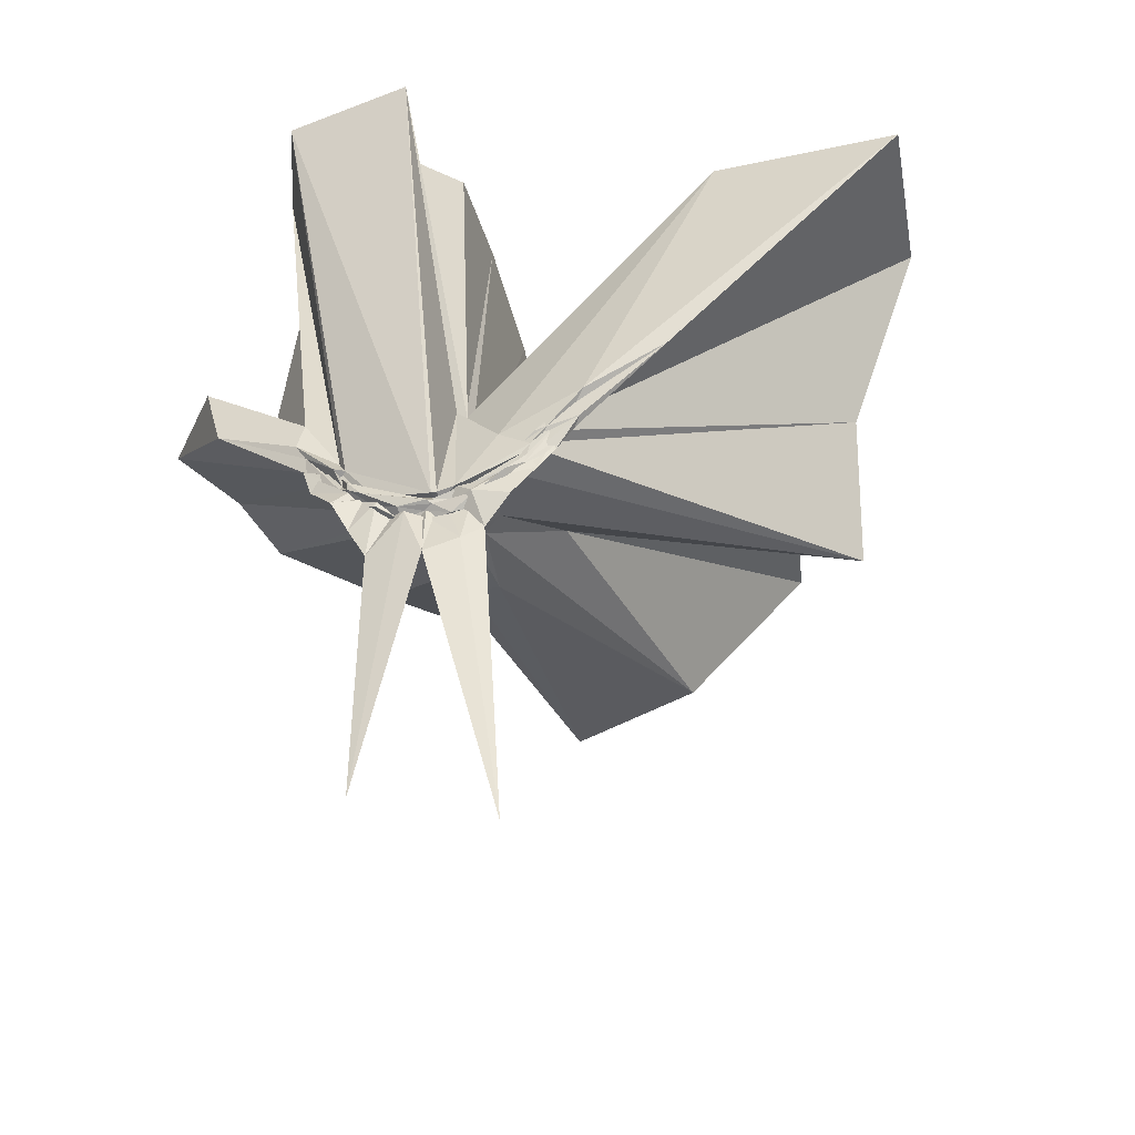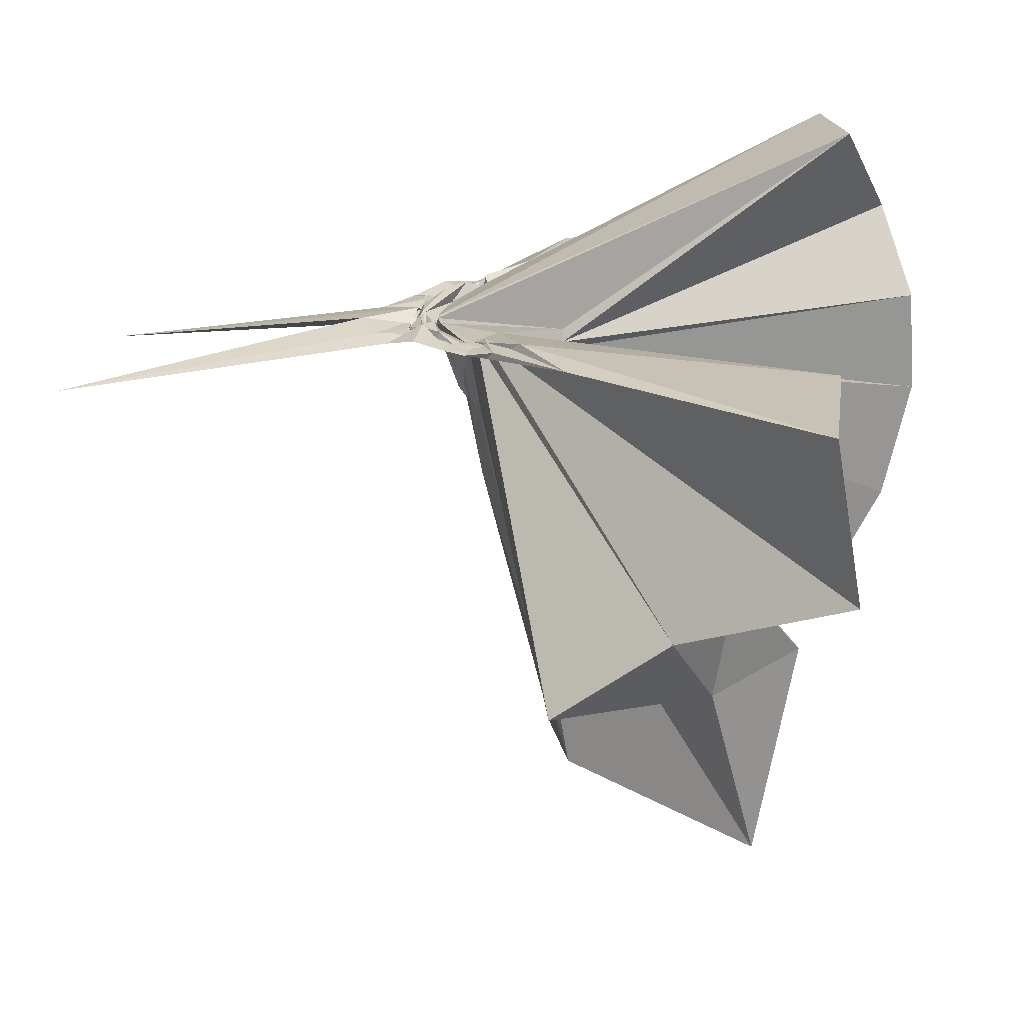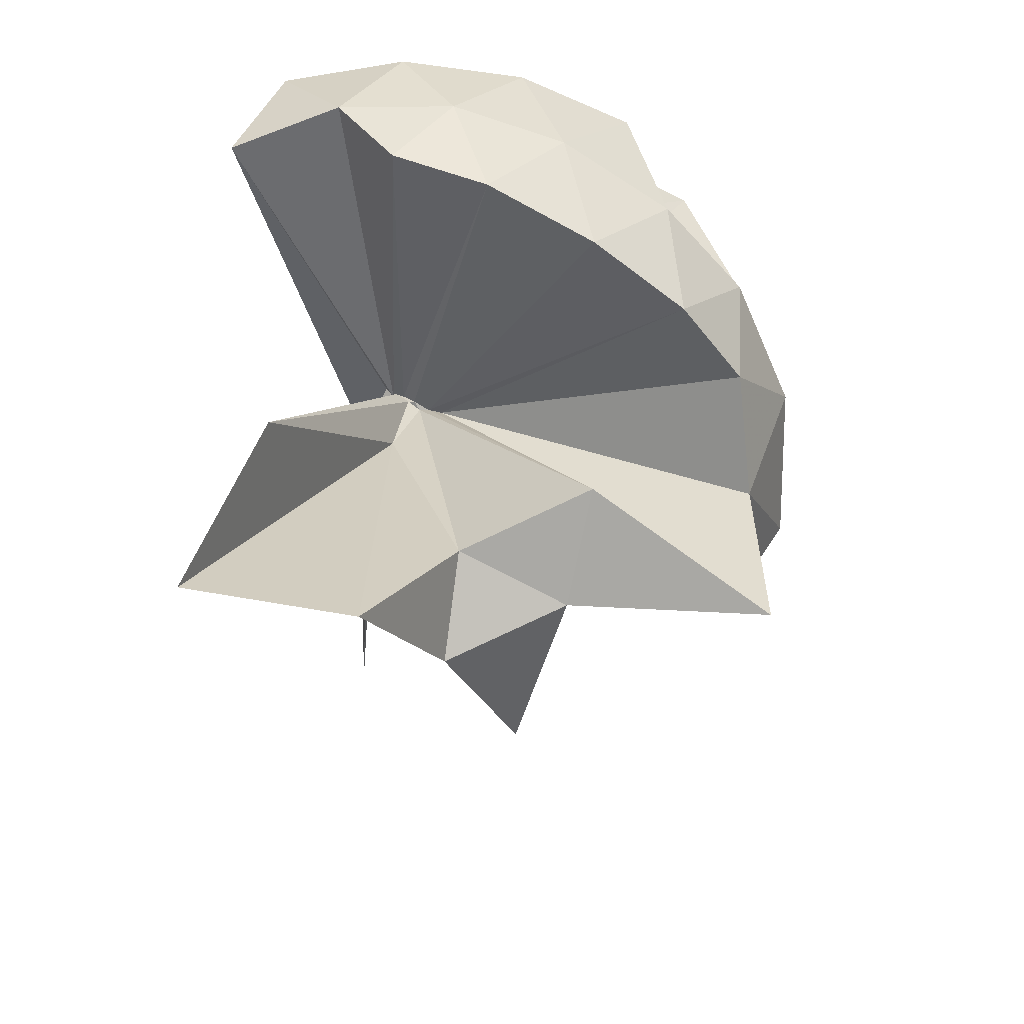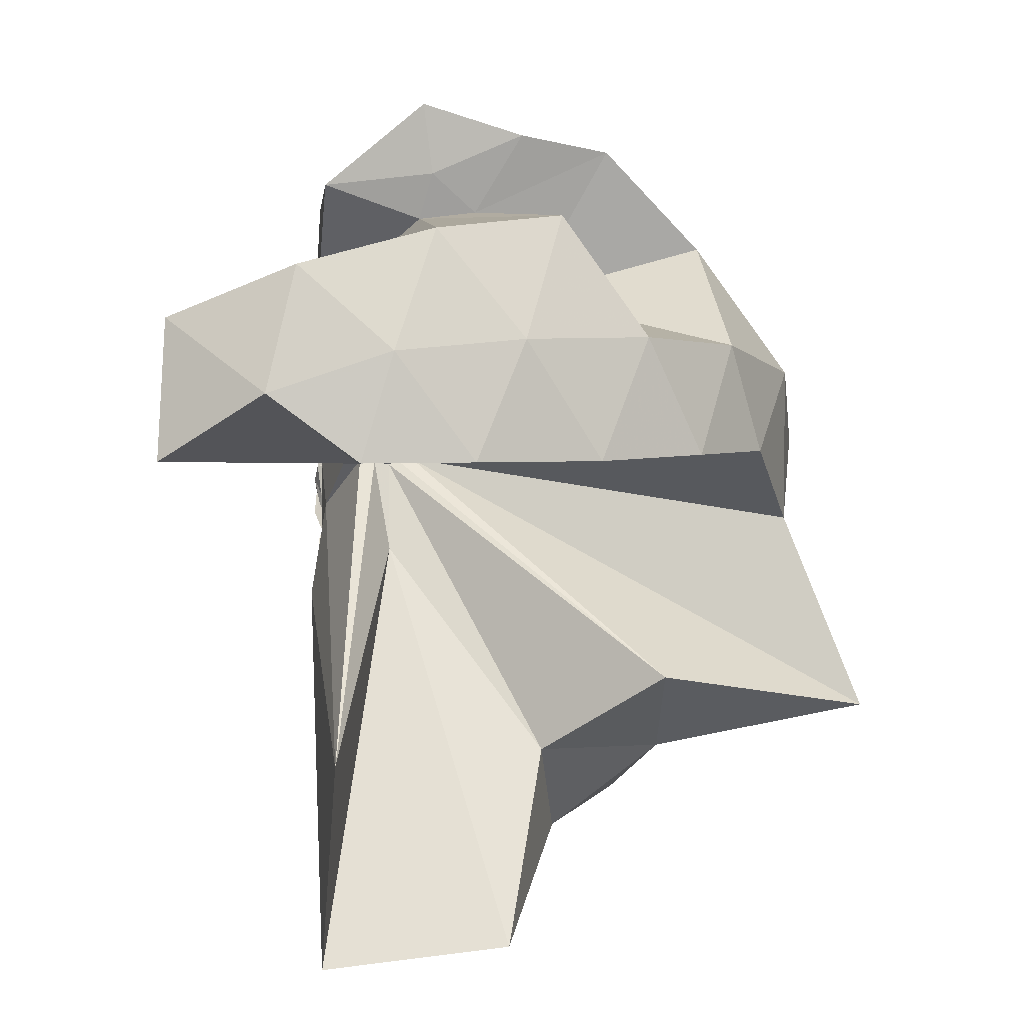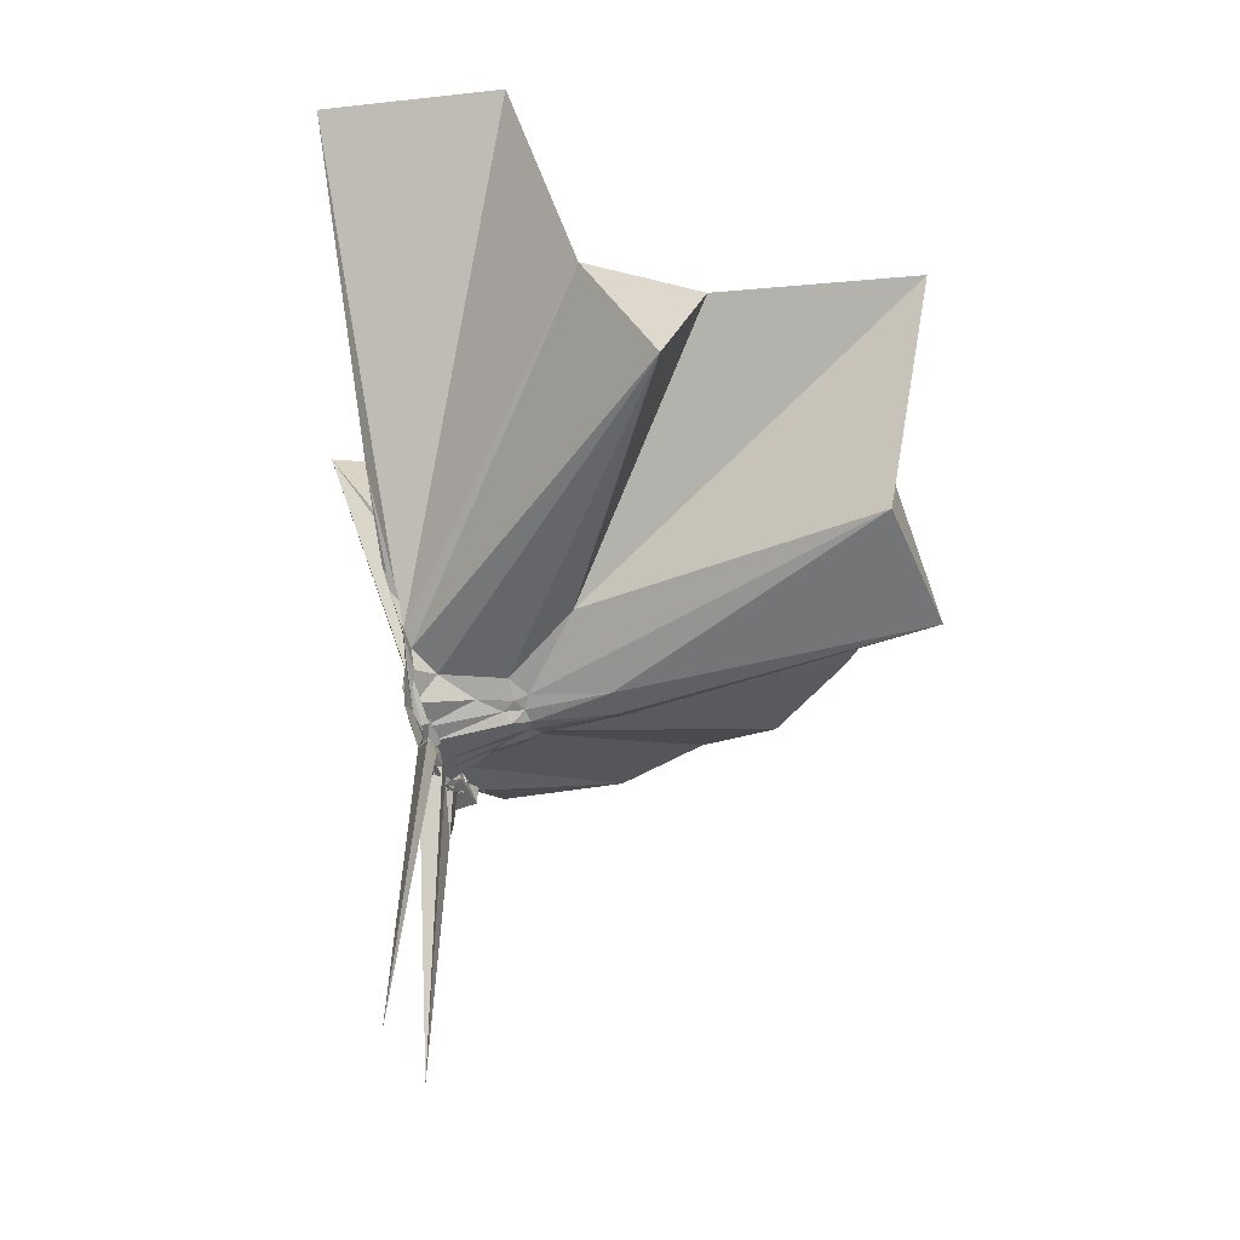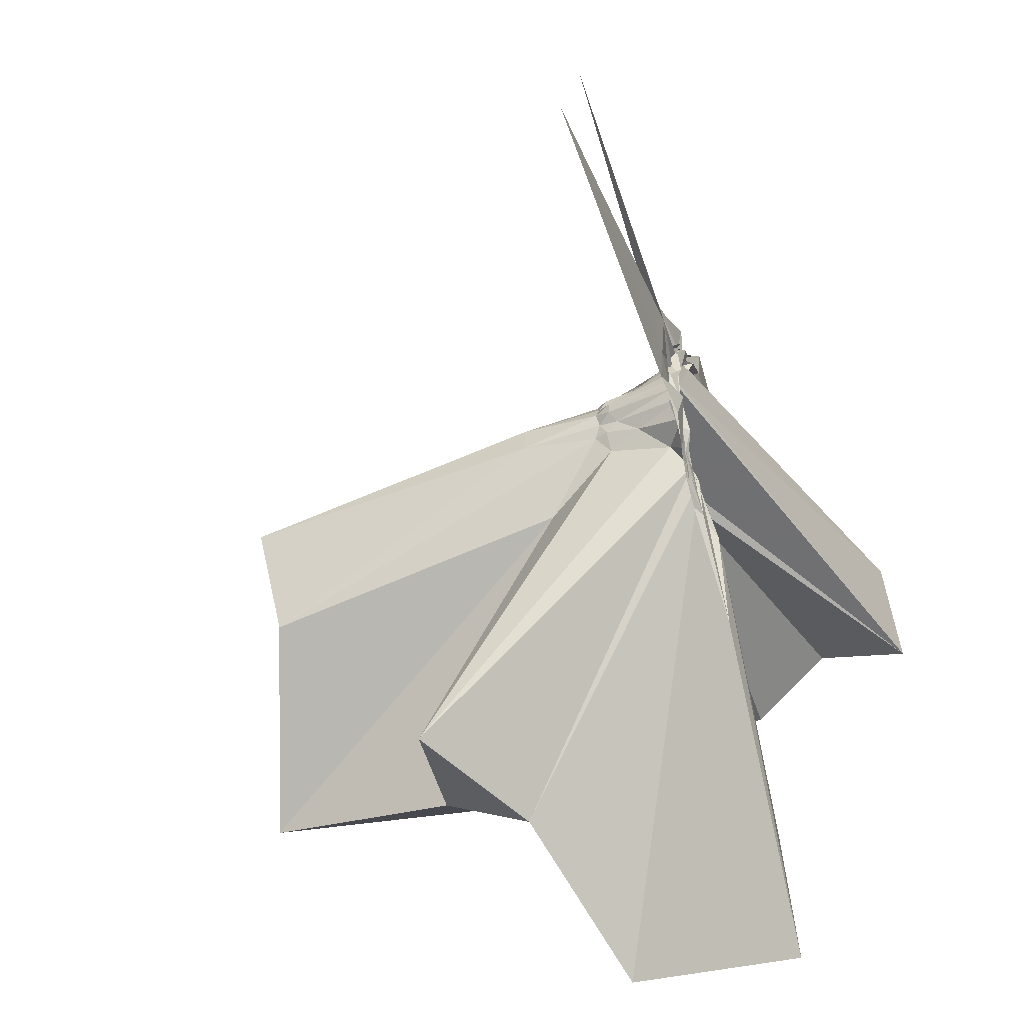
<metadata>
{"format":"obj","ext":"obj","renderer":"f3d","projection":"perspective","resolution":1024,"background":"white","views":[{"elev":-40.0,"azim":-72.8,"up":"+Z"},{"elev":-67.7,"azim":-81.6,"up":"+Y"},{"elev":53.3,"azim":19.1,"up":"+Z"},{"elev":3.7,"azim":-2.6,"up":"+Y"},{"elev":-45.9,"azim":13.3,"up":"+Z"},{"elev":-51.0,"azim":-160.8,"up":"+Y"}]}
</metadata>
<code>
v -0.8984 -0.1078 0.9599
v -0.9955 -0.0935 -0.05743
v -0.1514 -0.1035 0.562
v -0.2125 0.09524 0.6083
v -0.5858 0.1898 0.3727
v -0.6847 0.3498 0.4164
v -0.7665 0.4234 0.4324
v -0.972 0.4028 0.4031
v -0.9988 0.1838 0.1795
v -1.008 0.09707 0.08968
v -0.9859 0.08799 0.08078
v -0.9847 0.01335 0.01478
v -0.9773 -0.1029 -0.01155
v -0.974 -0.1133 -0.01957
v -0.9888 -0.2768 0.04479
v -0.9919 -0.2968 0.06415
v -1.011 -0.4078 0.1614
v -0.9764 -1.052 0.7043
v -0.6322 -1.01 0.7143
v -0.5616 -0.6757 0.5134
v -0.336 -0.5244 0.6248
v -0.8055 -0.1327 0.2168
v -0.07475 0.04155 0.3621
v -0.2548 0.2801 0.4047
v -0.4329 0.4636 0.4338
v -0.5958 0.4946 0.4516
v -0.783 0.555 0.4359
v -0.9864 0.3609 0.2618
v -0.9923 0.1636 0.1482
v -0.9823 0.08543 0.06062
v -1.007 0.0668 0.04671
v -1.005 -0.0942 -0.03442
v -1.003 -0.1056 -0.03573
v -0.9881 -0.2582 0.0177
v -0.9912 -0.2899 0.03861
v -0.9918 -0.3815 0.1329
v -0.9974 -0.5717 0.2461
v -0.9975 -0.305 0.08885
v -0.5326 -0.8464 0.3772
v -0.334 -0.6801 0.4393
v 0.05759 -0.5979 0.4793
v -0.07647 -0.2427 0.3694
v -0.6428 -0.001513 0.08526
v -0.8111 -0.001246 0.08214
v -0.844 0.002299 0.0852
v -0.9896 0.04578 0.07002
v -0.9913 0.1659 0.1127
v -0.9815 0.1623 0.1108
v -0.9919 0.08744 0.04762
v -1.005 0.06453 0.02912
v -1.012 0.03495 0.008504
v -1.01 -0.09785 -0.04062
v -0.9765 -0.1794 -0.03335
v -1.009 -0.2533 -0.001275
v -0.99 -0.2862 0.02197
v -0.9816 -0.3822 0.09113
v -0.9961 -0.3953 0.1058
v -0.9879 -0.2791 0.07101
v -0.3948 -0.8134 0.1247
v -0.6806 -0.2726 0.108
v -0.07027 -0.3682 0.1263
v -0.02257 -0.09913 0.0871
v -0.8022 -0.03153 0.04577
v -0.8307 -0.002186 0.05936
v -0.9876 0.01843 0.04305
v -0.9796 0.04452 0.03246
v -0.9799 0.1526 0.06461
v -1.001 0.06432 0.02591
v -0.976 0.05677 0.005553
v -0.9916 0.01001 -0.01612
v -1.006 -0.03927 -0.0399
v -1.002 -0.108 -0.04743
v -1.003 -0.1922 -0.04002
v -0.9875 -0.2503 -0.01716
v -0.9862 -0.3261 0.03747
v -0.9823 -0.345 0.04514
v -0.9829 -0.2683 0.02475
v -0.9526 -0.2225 0.05045
v -0.8272 -0.1823 0.05046
v -0.7983 -0.1424 0.03869
v -0.6448 -0.1217 0.02876
v -0.646 -0.06272 0.03113
v -0.8274 -0.03529 0.03049
v -0.8971 -0.01972 0.03224
v -0.9901 0.01737 0.008037
v -0.9917 0.03589 0.009194
v -1.008 0.09703 0.003052
v -0.9833 0.03308 -0.01206
v -1.012 0.002067 -0.03467
v -0.9856 -0.04058 -0.05514
v -0.992 -0.08867 -0.0523
v -0.993 -0.1433 -0.06956
v -0.9841 -0.1857 -0.06088
v -0.9954 -0.2225 -0.03557
v -0.9865 -0.3095 0.004115
v -0.9984 -0.2342 -0.007322
v -0.9951 -0.2142 -0.00651
v -0.8937 -0.162 0.02838
v -0.8254 -0.1423 0.02943
v -0.8119 -0.1174 0.0265
v -0.8067 -0.09053 0.01948
v -0.8124 -0.06251 0.02846
v -0.2819 -0.1038 0.7247
v -0.3836 0.1095 0.7697
v -0.5394 0.327 0.7663
v -0.7914 0.3381 0.4075
v -0.9943 0.1692 0.2332
v -0.987 0.09226 0.1166
v -0.9968 0.0761 0.08907
v -0.9952 -0.1018 -0.01211
v -0.9936 -0.1127 -0.0111
v -0.9932 -0.1489 -0.004914
v -0.9819 -0.2292 0.1139
v -0.9495 -0.6688 0.7527
v -0.8513 -0.3066 0.2954
v -0.8522 -0.1435 0.22
v -0.8341 -0.1359 0.2188
v -0.4739 -0.1091 0.8585
v -0.6093 0.106 0.8904
v -0.7659 0.3009 0.8493
v -1.01 0.2364 0.8769
v -1.241 0.1435 0.8329
v -1.255 -0.1085 0.8666
v -0.9368 -0.1261 0.2403
v -0.9098 -0.1335 0.2416
v -0.881 -0.137 0.2307
v -0.8676 -0.1354 0.234
v -0.6987 -0.1072 0.9433
v -0.84 0.08575 0.9367
v -1.063 0.01209 0.9305
v -0.9144 -0.1408 0.2374
v -0.896 -0.1269 0.2305
v -0.852 -0.04737 0.02794
v -1.001 -0.02294 -0.007838
v -1.002 0.005999 -0.01635
v -0.9954 0.06268 -0.06551
v -0.9793 -0.004359 -0.04446
v -0.9919 -0.04815 -0.06829
v -0.9809 -0.09462 -0.06755
v -0.9899 -0.1403 -0.07034
v -0.9877 -0.1775 -0.0611
v -0.9988 -0.262 -0.05631
v -1.009 -0.187 -0.03801
v -1.002 -0.1569 -0.01648
v -0.8509 -0.1271 0.02094
v -0.8379 -0.1061 0.007629
v -0.8381 -0.07739 0.009601
v -0.9853 -0.05736 -0.01145
v -0.9868 -0.03383 -0.03427
v -0.9904 0.02656 -0.1326
v -1.003 -0.05207 -0.05238
v -0.99 -0.09642 -0.07018
v -0.9968 -0.1643 -0.1396
v -0.9851 -0.2079 -0.116
v -0.9899 -0.144 -0.0389
v -0.9863 -0.1207 -0.01903
v -0.9821 -0.08913 -0.01543
v -0.9806 -0.07391 -0.04225
v -1.009 0.02465 -0.6957
v -1.012 -0.09514 -0.1669
v -0.9974 -0.2531 -0.7902
v -0.9819 -0.112 -0.04692
f 3 23 4
f 4 23 24
f 4 24 5
f 5 24 25
f 5 25 6
f 6 25 26
f 6 26 7
f 7 26 27
f 7 27 8
f 8 27 28
f 8 28 9
f 9 28 29
f 9 29 10
f 10 29 30
f 10 30 11
f 11 30 31
f 11 31 12
f 12 31 32
f 12 32 13
f 13 32 33
f 13 33 14
f 14 33 34
f 14 34 15
f 15 34 35
f 15 35 16
f 16 35 36
f 16 36 17
f 17 36 37
f 17 37 18
f 18 37 38
f 18 38 19
f 19 38 39
f 19 39 20
f 20 39 40
f 20 40 21
f 21 40 41
f 21 41 22
f 22 41 42
f 22 42 3
f 3 42 23
f 23 43 24
f 24 43 44
f 24 44 25
f 25 44 45
f 25 45 26
f 26 45 46
f 26 46 27
f 27 46 47
f 27 47 28
f 28 47 48
f 28 48 29
f 29 48 49
f 29 49 30
f 30 49 50
f 30 50 31
f 31 50 51
f 31 51 32
f 32 51 52
f 32 52 33
f 33 52 53
f 33 53 34
f 34 53 54
f 34 54 35
f 35 54 55
f 35 55 36
f 36 55 56
f 36 56 37
f 37 56 57
f 37 57 38
f 38 57 58
f 38 58 39
f 39 58 59
f 39 59 40
f 40 59 60
f 40 60 41
f 41 60 61
f 41 61 42
f 42 61 62
f 42 62 23
f 23 62 43
f 43 63 44
f 44 63 64
f 44 64 45
f 45 64 65
f 45 65 46
f 46 65 66
f 46 66 47
f 47 66 67
f 47 67 48
f 48 67 68
f 48 68 49
f 49 68 69
f 49 69 50
f 50 69 70
f 50 70 51
f 51 70 71
f 51 71 52
f 52 71 72
f 52 72 53
f 53 72 73
f 53 73 54
f 54 73 74
f 54 74 55
f 55 74 75
f 55 75 56
f 56 75 76
f 56 76 57
f 57 76 77
f 57 77 58
f 58 77 78
f 58 78 59
f 59 78 79
f 59 79 60
f 60 79 80
f 60 80 61
f 61 80 81
f 61 81 62
f 62 81 82
f 62 82 43
f 43 82 63
f 63 83 64
f 64 83 84
f 64 84 65
f 65 84 85
f 65 85 66
f 66 85 86
f 66 86 67
f 67 86 87
f 67 87 68
f 68 87 88
f 68 88 69
f 69 88 89
f 69 89 70
f 70 89 90
f 70 90 71
f 71 90 91
f 71 91 72
f 72 91 92
f 72 92 73
f 73 92 93
f 73 93 74
f 74 93 94
f 74 94 75
f 75 94 95
f 75 95 76
f 76 95 96
f 76 96 77
f 77 96 97
f 77 97 78
f 78 97 98
f 78 98 79
f 79 98 99
f 79 99 80
f 80 99 100
f 80 100 81
f 81 100 101
f 81 101 82
f 82 101 102
f 82 102 63
f 63 102 83
f 103 104 118
f 104 119 118
f 104 105 119
f 105 120 119
f 105 106 120
f 106 107 120
f 107 121 120
f 107 108 121
f 108 122 121
f 108 109 122
f 109 110 122
f 110 123 122
f 110 111 123
f 111 124 123
f 111 112 124
f 112 113 124
f 113 125 124
f 113 114 125
f 114 126 125
f 114 115 126
f 115 116 126
f 116 127 126
f 116 117 127
f 117 118 127
f 117 103 118
f 118 119 128
f 119 129 128
f 119 120 129
f 120 121 129
f 121 130 129
f 121 122 130
f 122 123 130
f 123 131 130
f 123 124 131
f 124 125 131
f 125 132 131
f 125 126 132
f 126 127 132
f 127 128 132
f 127 118 128
f 133 148 134
f 134 148 149
f 134 149 135
f 135 149 150
f 135 150 136
f 136 150 137
f 137 150 151
f 137 151 138
f 138 151 152
f 138 152 139
f 139 152 140
f 140 152 153
f 140 153 141
f 141 153 154
f 141 154 142
f 142 154 143
f 143 154 155
f 143 155 144
f 144 155 156
f 144 156 145
f 145 156 146
f 146 156 157
f 146 157 147
f 147 157 148
f 147 148 133
f 148 158 149
f 149 158 159
f 149 159 150
f 150 159 151
f 151 159 160
f 151 160 152
f 152 160 153
f 153 160 161
f 153 161 154
f 154 161 155
f 155 161 162
f 155 162 156
f 156 162 157
f 157 162 158
f 157 158 148
f 3 4 103
f 103 4 104
f 4 5 104
f 104 5 105
f 5 6 105
f 105 6 106
f 6 7 106
f 7 8 106
f 106 8 107
f 8 9 107
f 107 9 108
f 9 10 108
f 108 10 109
f 10 11 109
f 11 12 109
f 109 12 110
f 12 13 110
f 110 13 111
f 13 14 111
f 111 14 112
f 14 15 112
f 15 16 112
f 112 16 113
f 16 17 113
f 113 17 114
f 17 18 114
f 114 18 115
f 18 19 115
f 19 20 115
f 115 20 116
f 20 21 116
f 116 21 117
f 21 22 117
f 117 22 103
f 22 3 103
f 83 133 84
f 84 133 134
f 84 134 85
f 85 134 135
f 85 135 86
f 86 135 136
f 86 136 87
f 87 136 88
f 88 136 137
f 88 137 89
f 89 137 138
f 89 138 90
f 90 138 139
f 90 139 91
f 91 139 92
f 92 139 140
f 92 140 93
f 93 140 141
f 93 141 94
f 94 141 142
f 94 142 95
f 95 142 96
f 96 142 143
f 96 143 97
f 97 143 144
f 97 144 98
f 98 144 145
f 98 145 99
f 99 145 100
f 100 145 146
f 100 146 101
f 101 146 147
f 101 147 102
f 102 147 133
f 102 133 83
f 128 129 1
f 129 130 1
f 130 131 1
f 131 132 1
f 132 128 1
f 159 158 2
f 160 159 2
f 161 160 2
f 162 161 2
f 158 162 2

</code>
